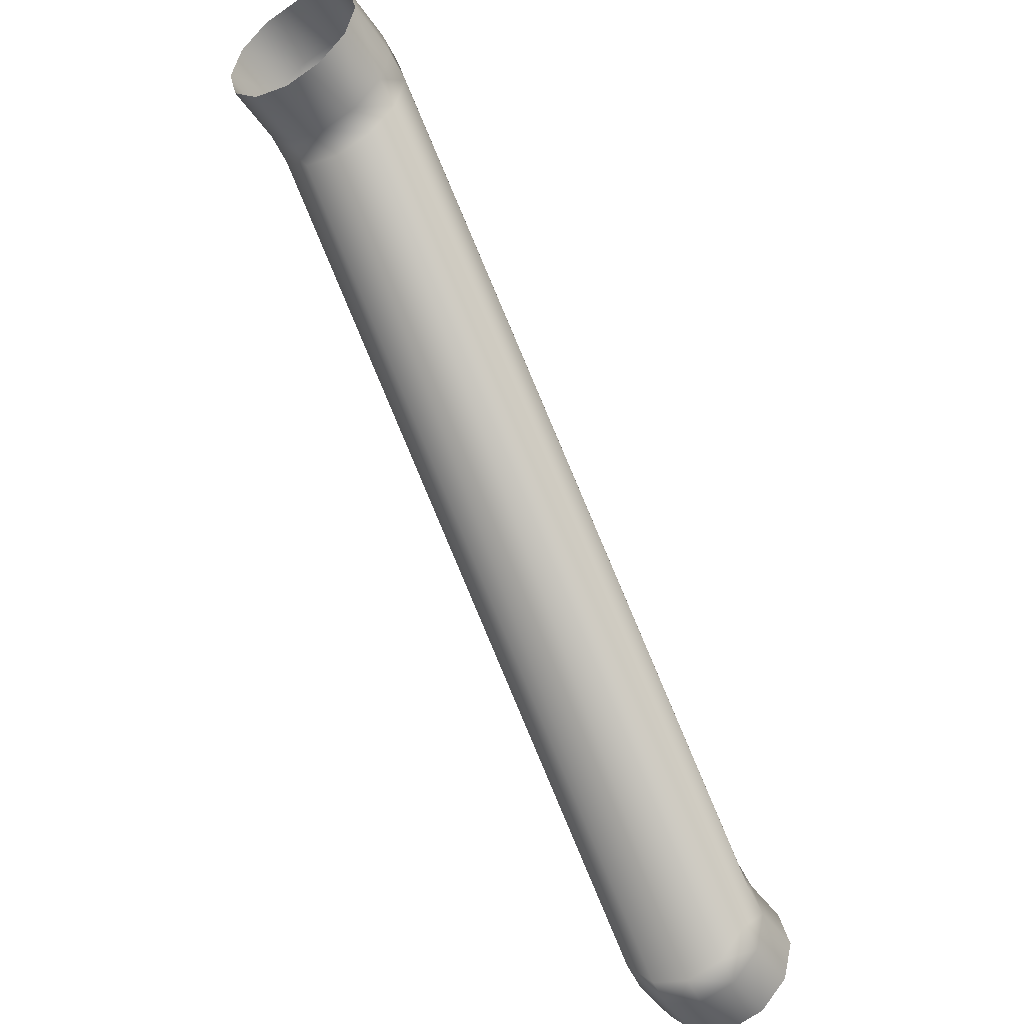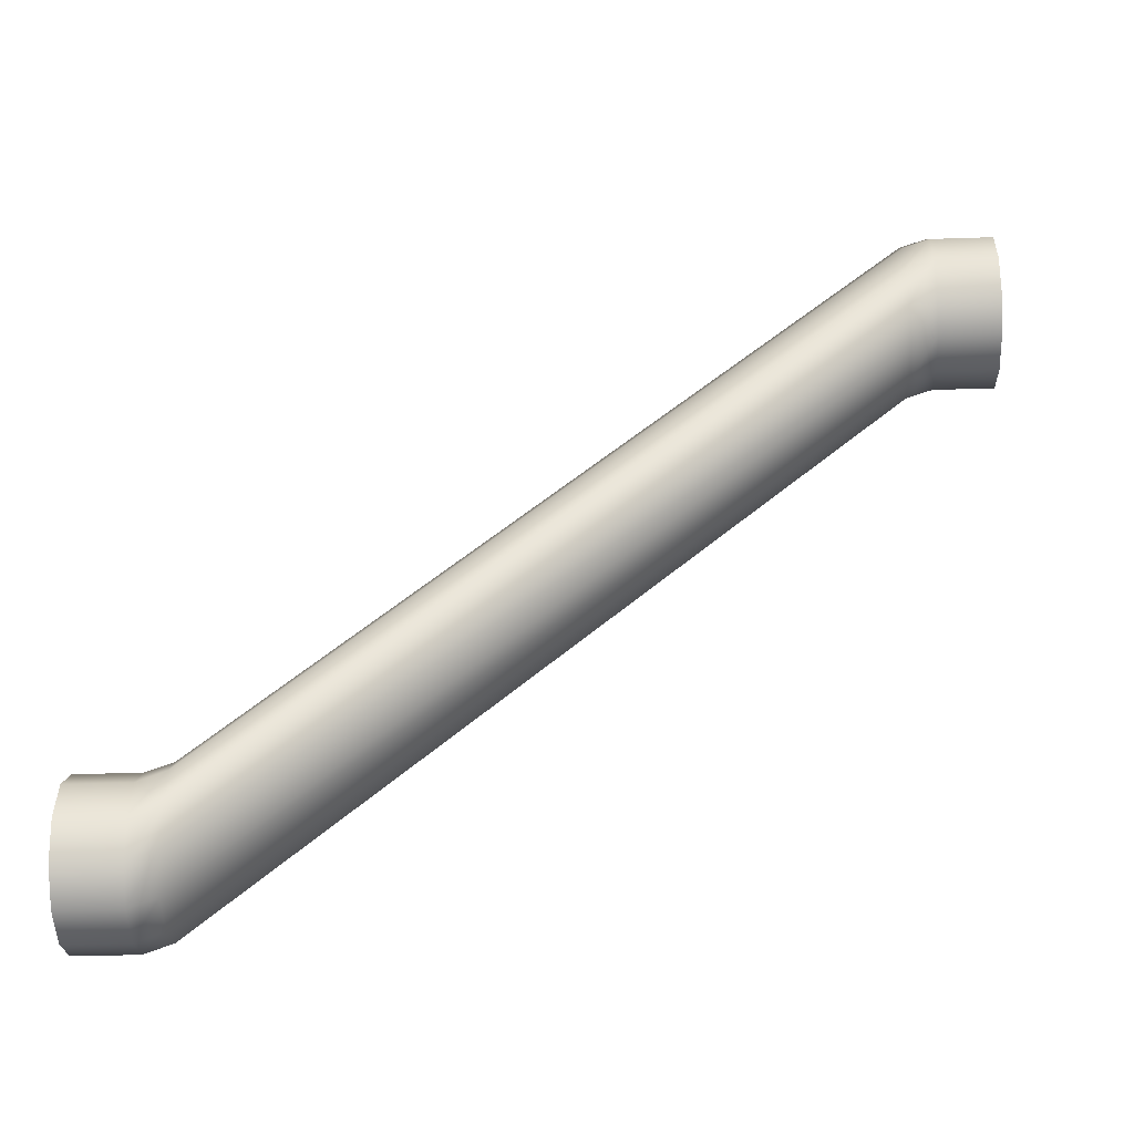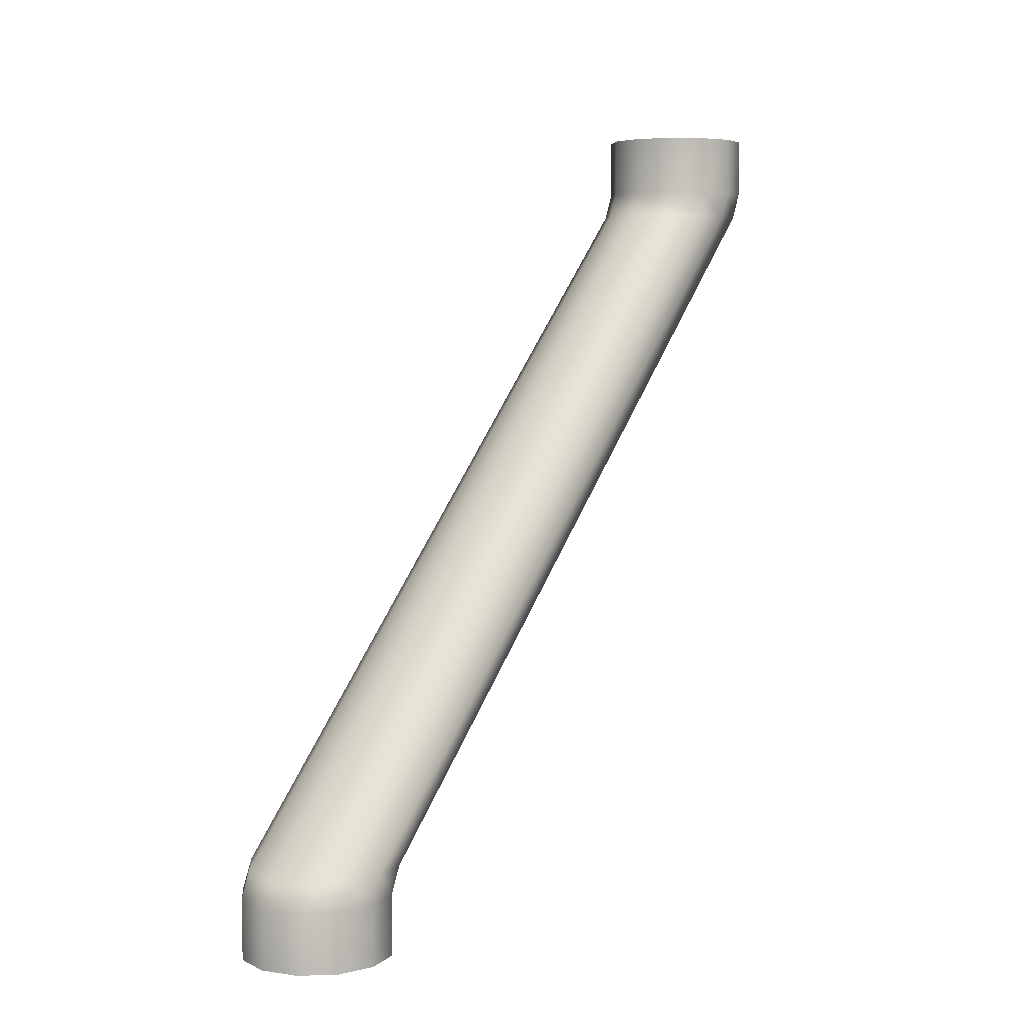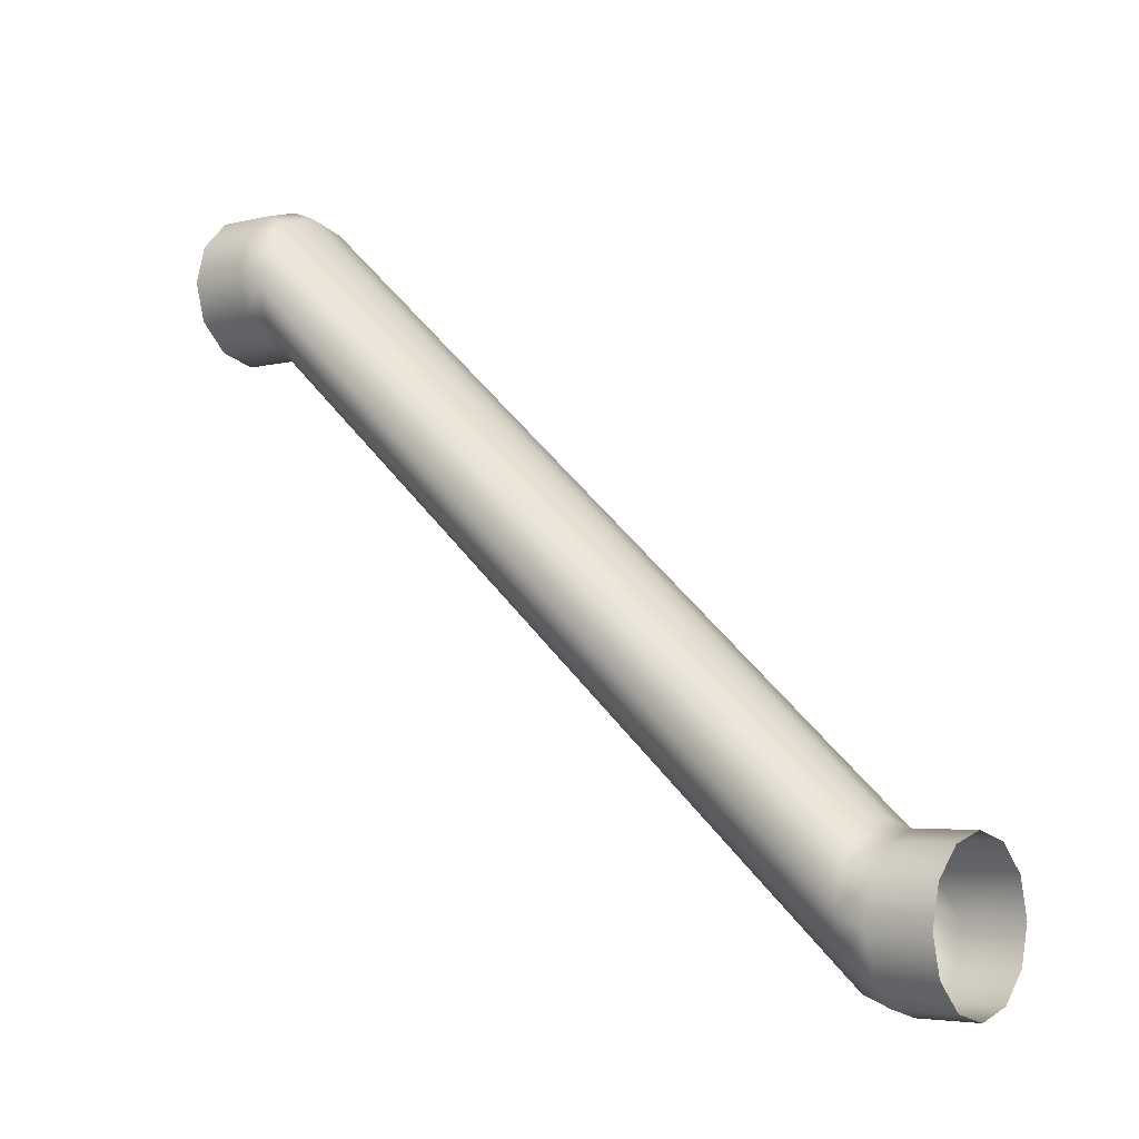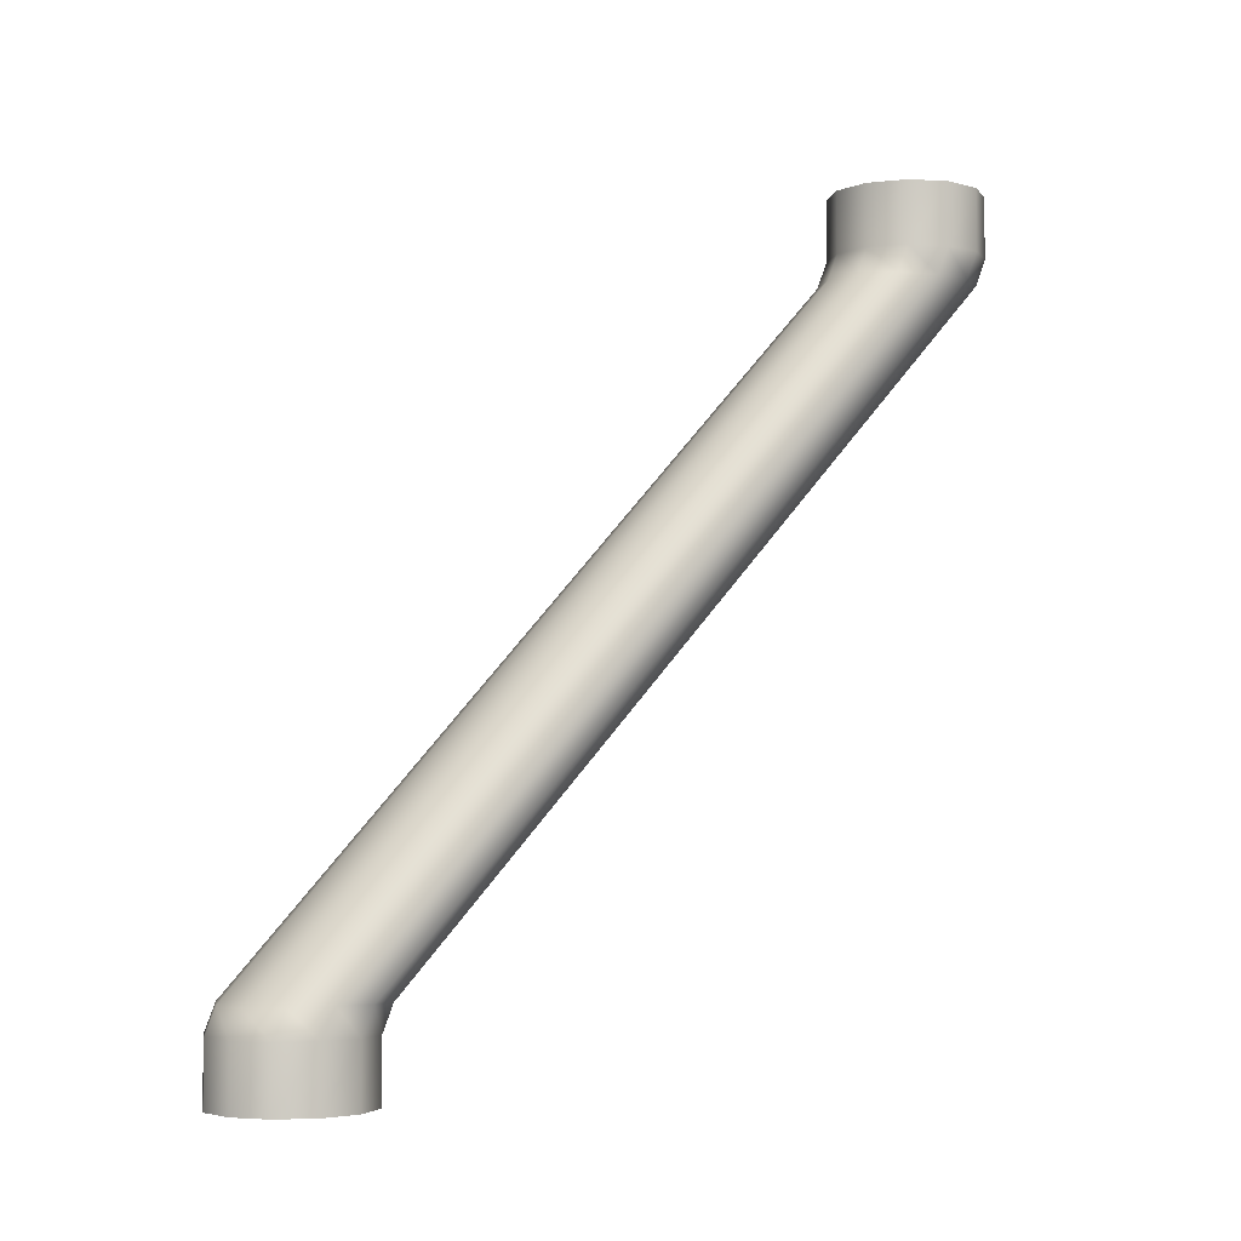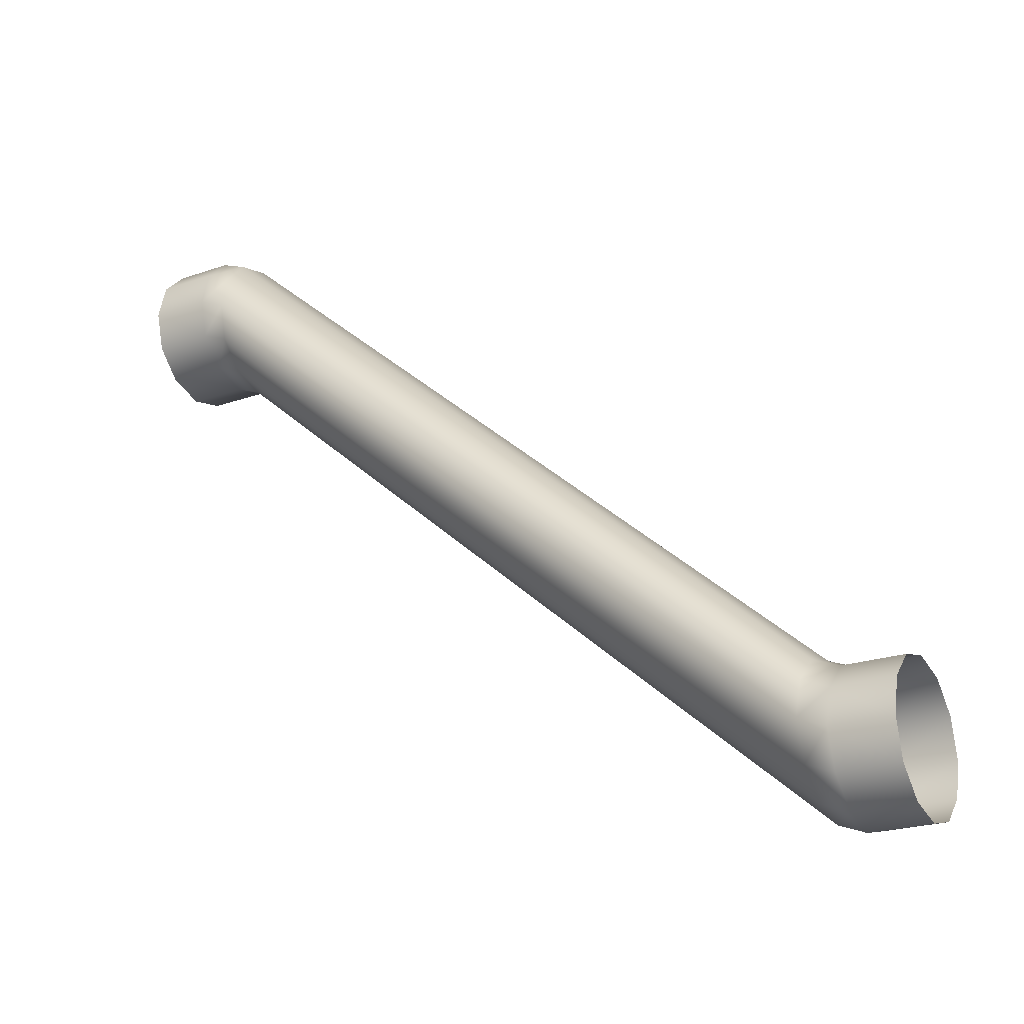
<metadata>
{"format":"obj","ext":"obj","renderer":"f3d","projection":"perspective","resolution":1024,"background":"white","views":[{"elev":-44.7,"azim":-148.5,"up":"+Y"},{"elev":-37.9,"azim":92.4,"up":"+Y"},{"elev":5.4,"azim":-140.4,"up":"+Z"},{"elev":-4.5,"azim":-51.3,"up":"+Y"},{"elev":-4.1,"azim":-115.2,"up":"+Z"},{"elev":-23.2,"azim":-59.6,"up":"+Y"}]}
</metadata>
<code>
v 25.98 15 0
v 15 25.98 0
v 0 30 0
v -15 25.98 0
v -25.98 15 0
v -30 0 0
v -25.98 -15 0
v -15 -25.98 0
v 0 -30 0
v 15 -25.98 0
v 25.98 -15 0
v 30 0 0
v 25.98 255 -330
v 15 266 -330
v 0 270 -330
v -15 266 -330
v -25.98 255 -330
v -30 240 -330
v -25.98 225 -330
v -15 214 -330
v 0 210 -330
v 15 214 -330
v 25.98 225 -330
v 30 240 -330
v 25.98 15 -24.13
v 25.98 19.42 -34.97
v 15 25.98 -24
v 15 30.03 -34.55
v 0 30 -24.09
v 0 33.99 -34.49
v -15 25.98 -24
v -15 30.03 -34.55
v -25.98 15 -24.13
v -25.98 19.42 -34.97
v -30 0 -24.42
v -30 4.834 -35.44
v -25.98 -15 -24.13
v -25.98 -10.58 -34.97
v -15 -25.98 -24
v -15 -21.93 -34.55
v 0 -30 -24.09
v 0 -26.01 -34.49
v 15 -25.98 -24
v 15 -21.93 -34.55
v 25.98 -15 -24.13
v 25.98 -10.58 -34.97
v 30 0 -24.42
v 30 4.834 -35.44
v 25.98 255 -305.9
v 25.98 250.6 -295
v 15 266 -306
v 15 261.9 -295.4
v 0 270 -305.9
v 0 266 -295.5
v -15 266 -306
v -15 261.9 -295.4
v -25.98 255 -305.9
v -25.98 250.6 -295
v -30 240 -305.6
v -30 235.2 -294.6
v -25.98 225 -305.9
v -25.98 220.6 -295
v -15 214 -306
v -15 210 -295.4
v 0 210 -305.9
v 0 206 -295.5
v 15 214 -306
v 15 210 -295.4
v 25.98 225 -305.9
v 25.98 220.6 -295
v 30 240 -305.6
v 30 235.2 -294.6
f 25 26 28 27
f 26 25 47 48
f 27 28 30 29
f 29 30 32 31
f 31 32 34 33
f 33 34 36 35
f 35 36 38 37
f 37 38 40 39
f 39 40 42 41
f 41 42 44 43
f 43 44 46 45
f 45 46 48 47
f 49 50 72 71
f 50 49 51 52
f 52 51 53 54
f 54 53 55 56
f 56 55 57 58
f 58 57 59 60
f 60 59 61 62
f 62 61 63 64
f 64 63 65 66
f 66 65 67 68
f 68 67 69 70
f 70 69 71 72
f 25 27 2 1
f 27 29 3 2
f 29 31 4 3
f 31 33 5 4
f 33 35 6 5
f 35 37 7 6
f 37 39 8 7
f 39 41 9 8
f 41 43 10 9
f 43 45 11 10
f 45 47 12 11
f 47 25 1 12
f 13 14 51 49
f 14 15 53 51
f 15 16 55 53
f 16 17 57 55
f 17 18 59 57
f 18 19 61 59
f 19 20 63 61
f 20 21 65 63
f 21 22 67 65
f 22 23 69 67
f 23 24 71 69
f 24 13 49 71
f 28 26 50 52
f 26 48 72 50
f 48 46 70 72
f 46 44 68 70
f 44 42 66 68
f 42 40 64 66
f 40 38 62 64
f 38 36 60 62
f 36 34 58 60
f 34 32 56 58
f 32 30 54 56
f 30 28 52 54

</code>
